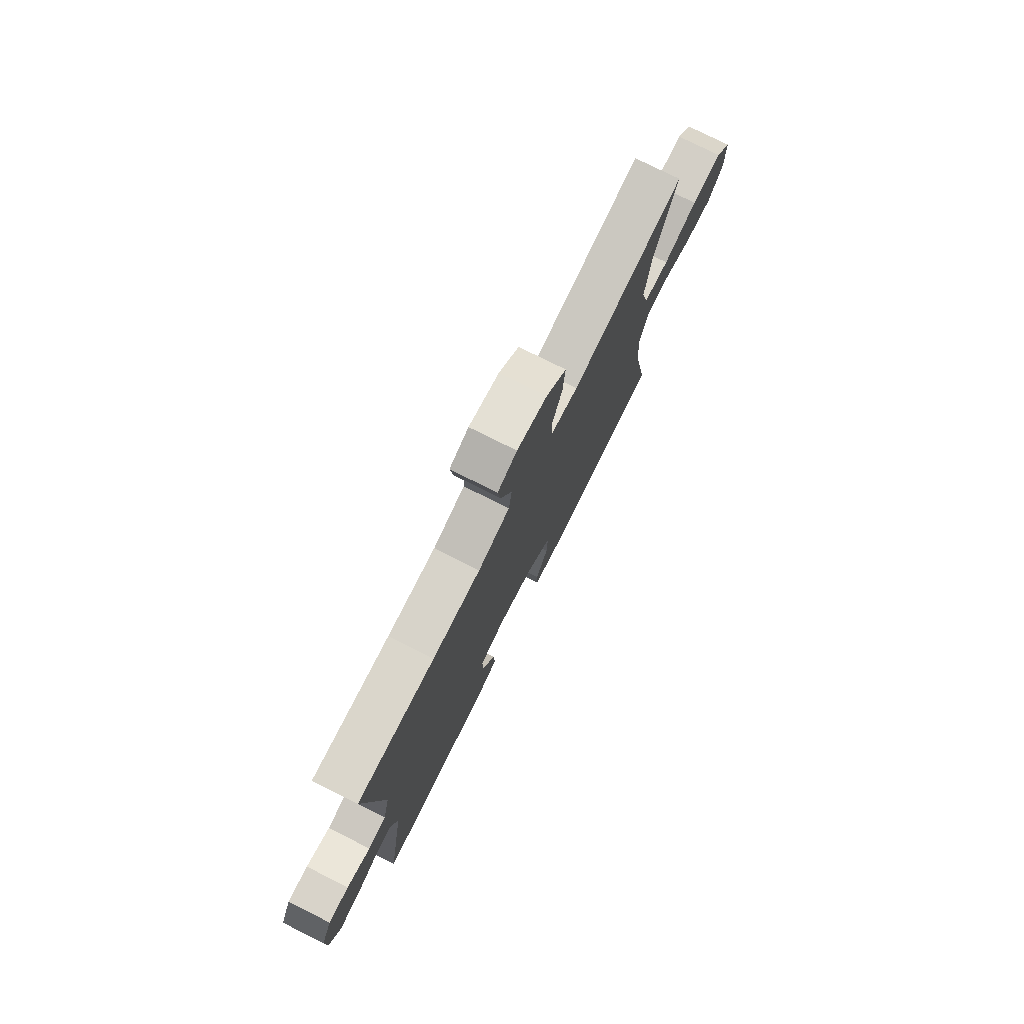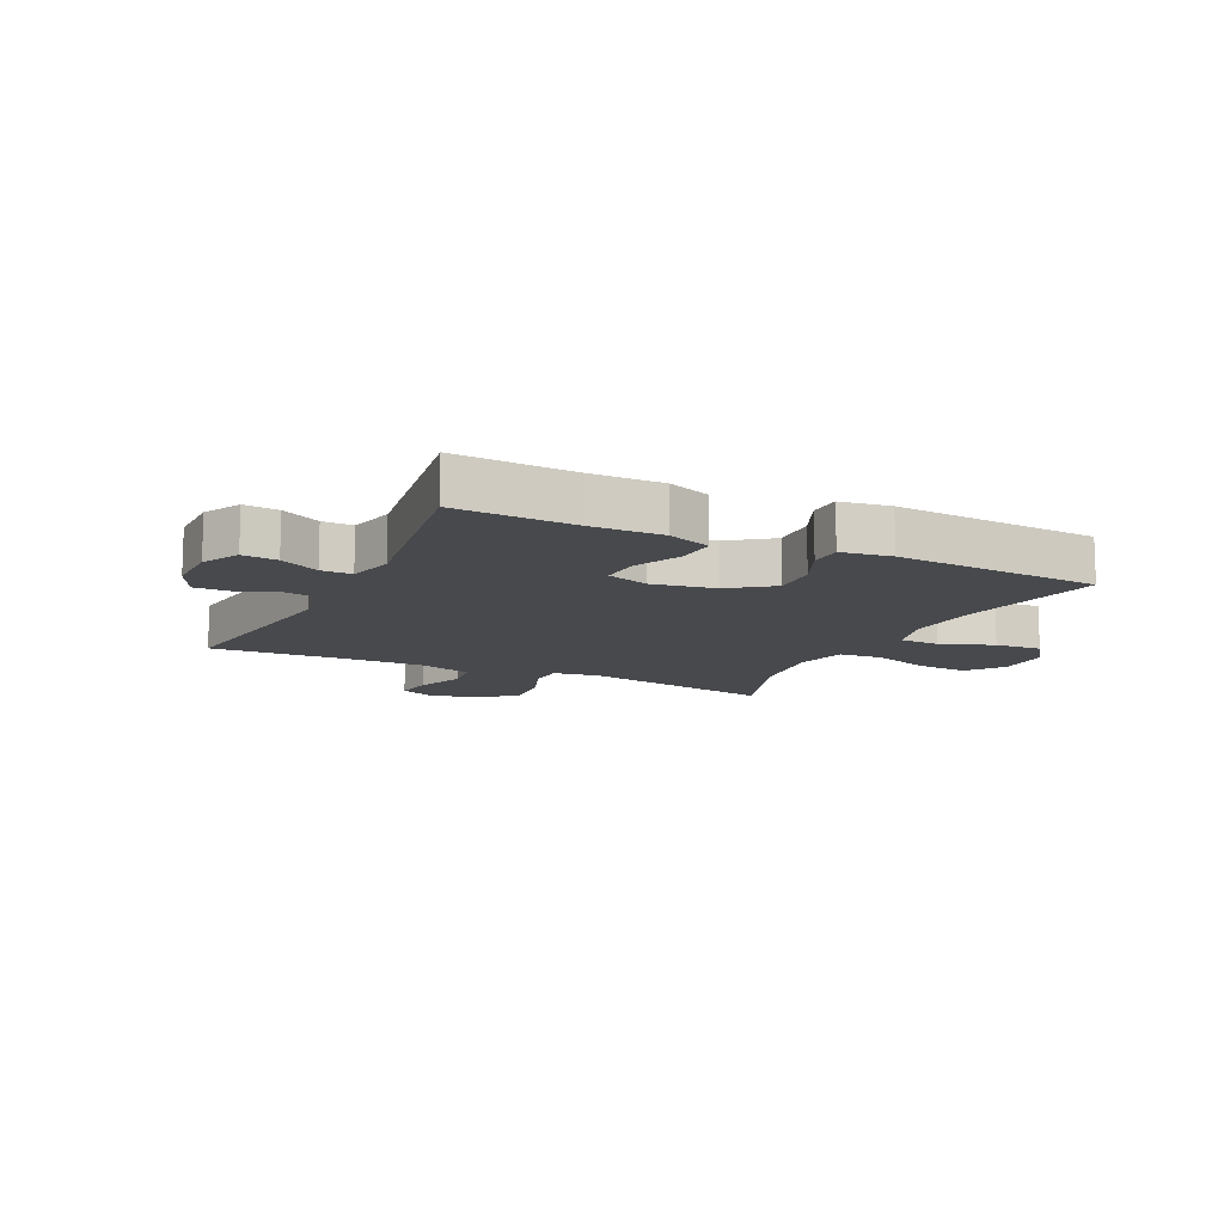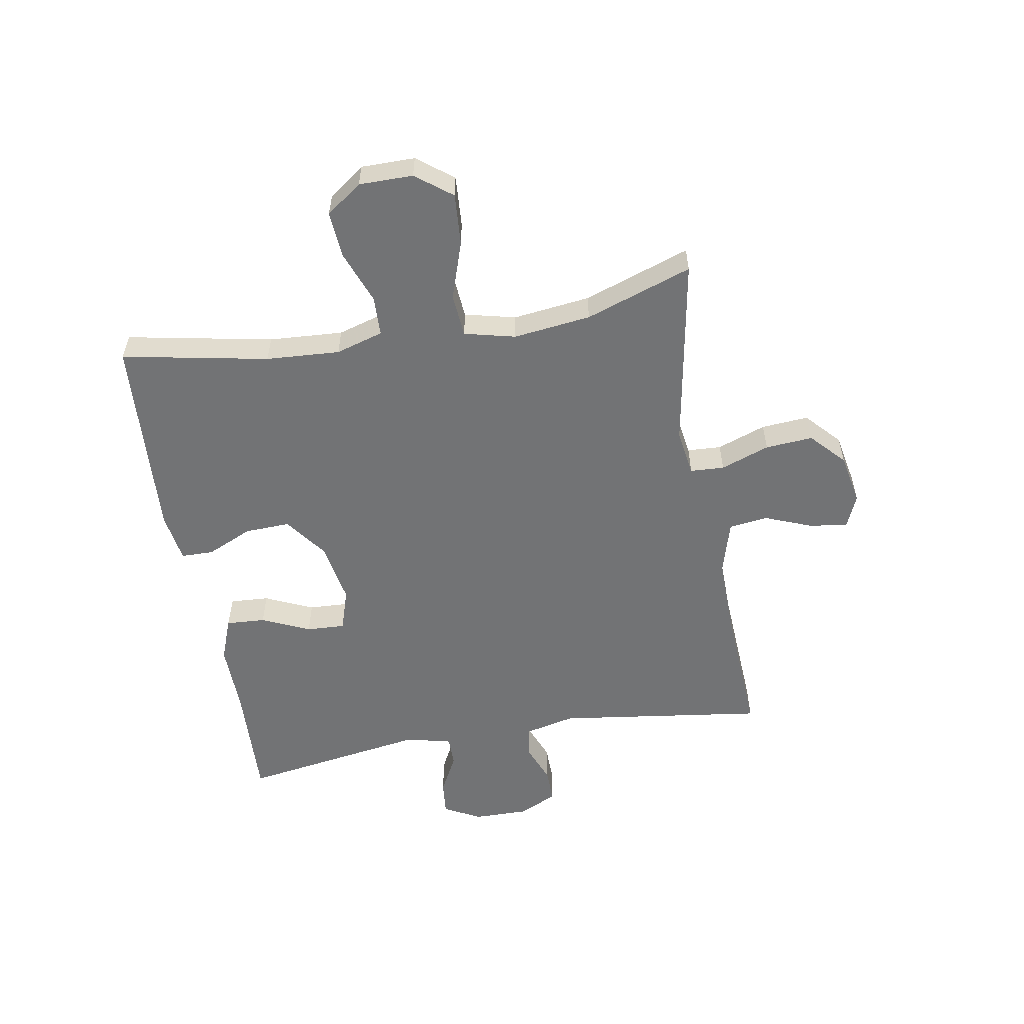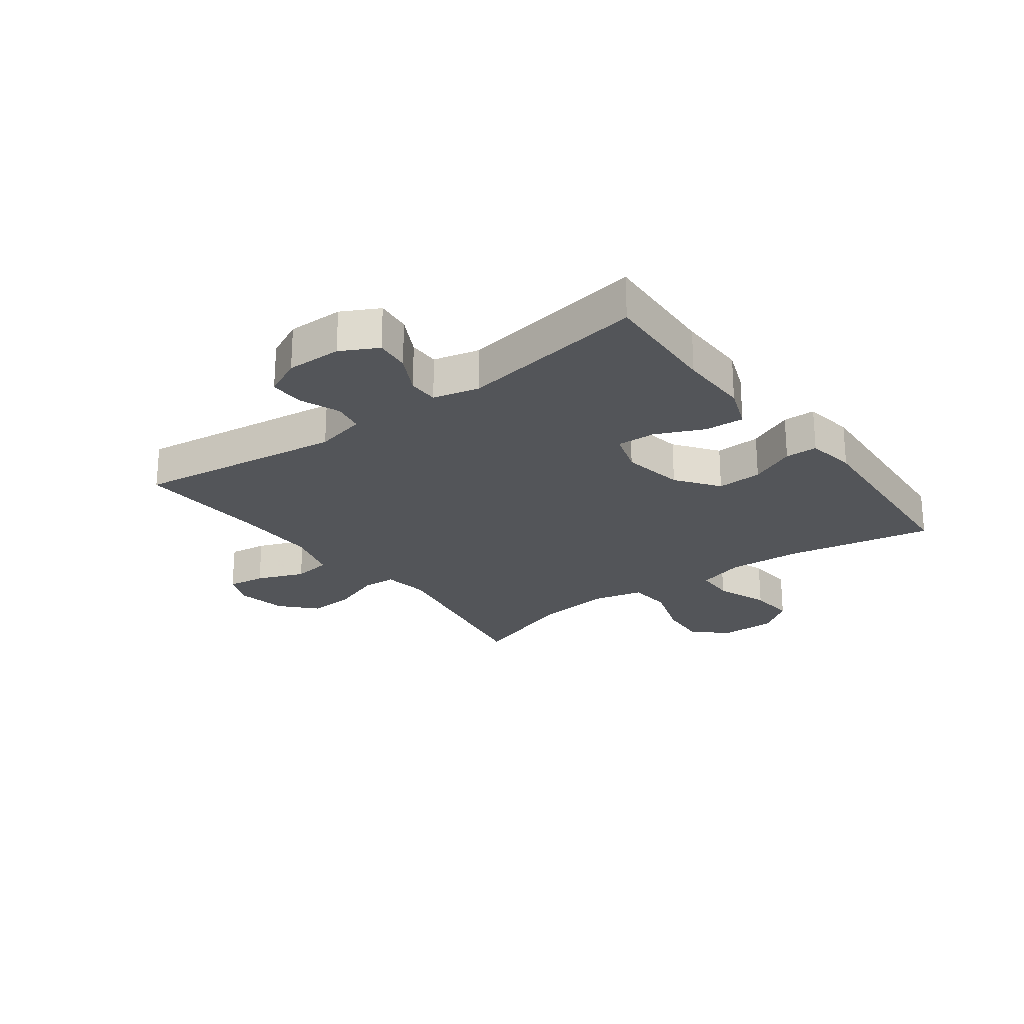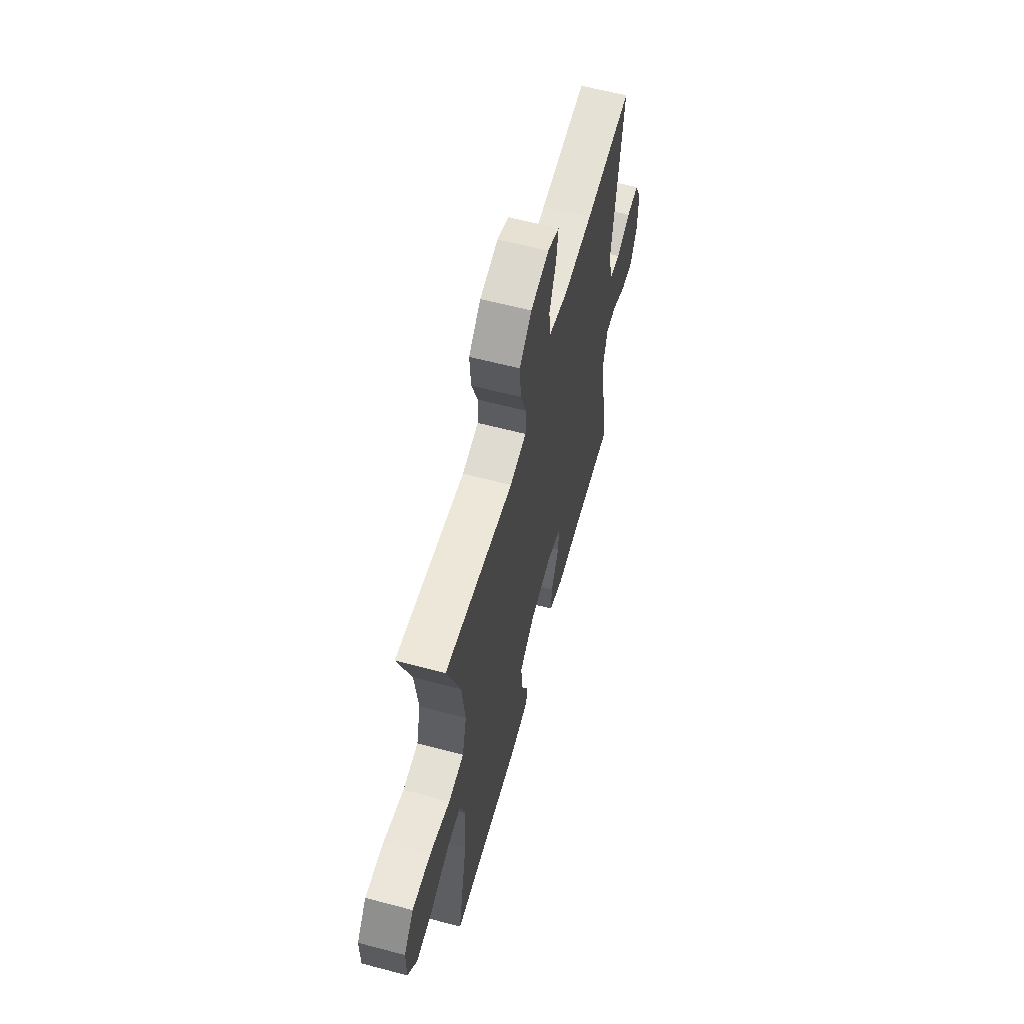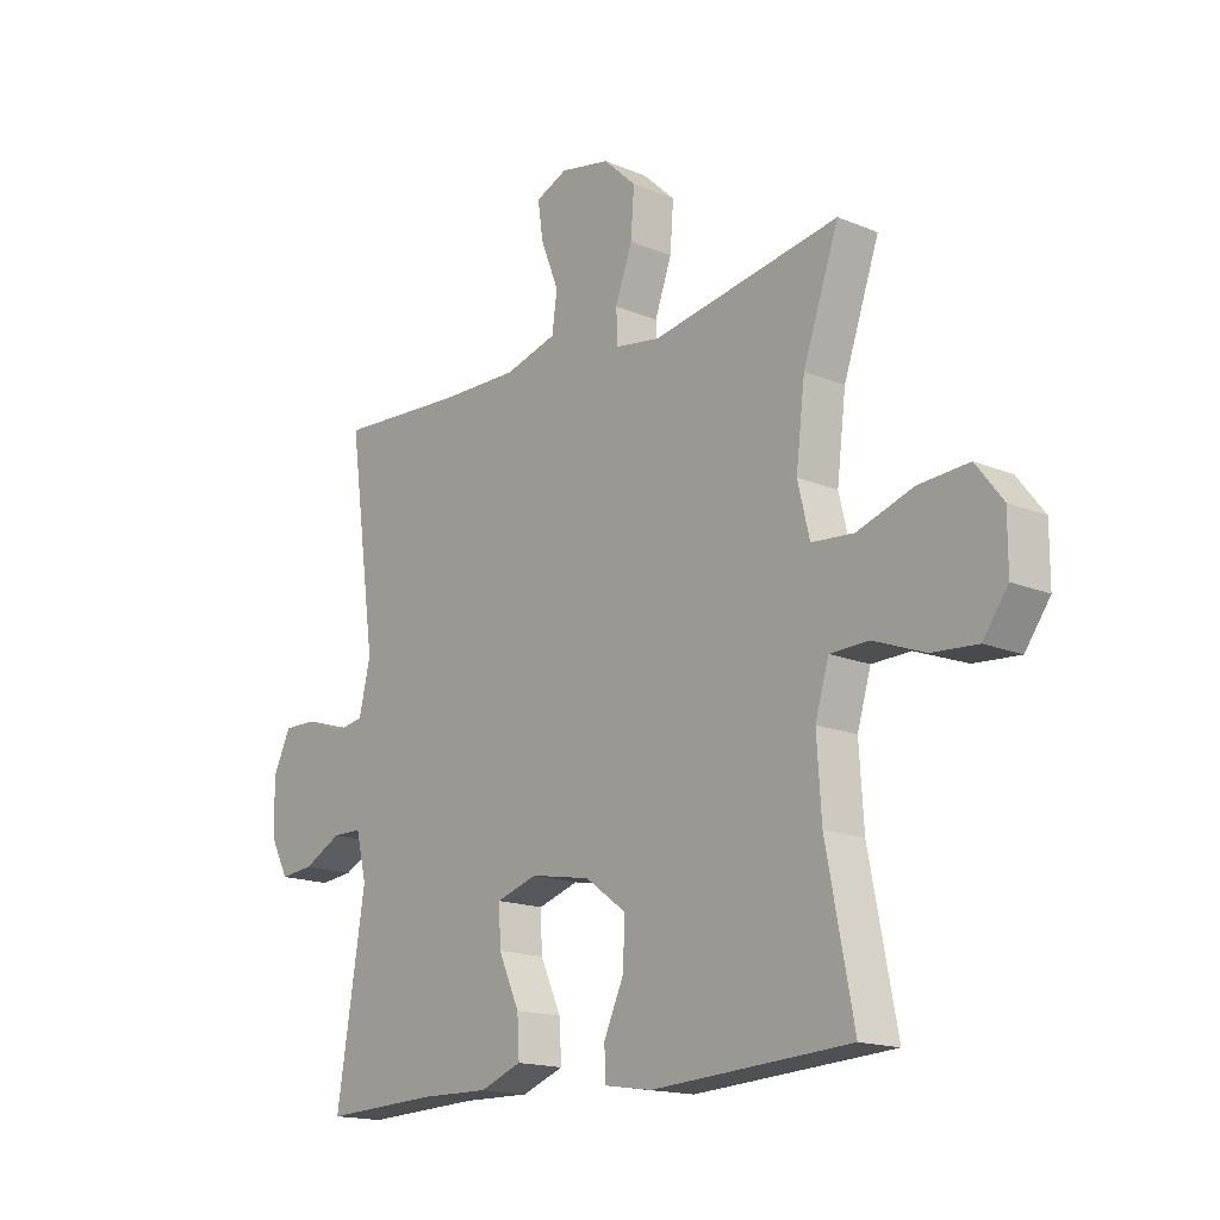
<metadata>
{"format":"obj","ext":"obj","renderer":"f3d","projection":"perspective","resolution":1024,"background":"white","views":[{"elev":77.0,"azim":116.6,"up":"+Z"},{"elev":-12.1,"azim":154.1,"up":"+Y"},{"elev":-55.8,"azim":-80.1,"up":"+Y"},{"elev":-24.0,"azim":126.7,"up":"+Y"},{"elev":60.9,"azim":-74.9,"up":"+Z"},{"elev":-16.3,"azim":-130.6,"up":"+Z"}]}
</metadata>
<code>
v -0.5 0.07 -0.5
v -0.452 0.07 -0.251
v -0.444 0.07 -0.125
v -0.468 0.07 -0.044
v -0.536 0.07 -0.042
v -0.626 0.07 -0.076
v -0.706 0.07 -0.082
v -0.75 0.07 -0.021
v -0.75 0.07 0.071
v -0.703 0.07 0.132
v -0.615 0.07 0.126
v -0.516 0.07 0.093
v -0.442 0.07 0.099
v -0.421 0.07 0.186
v -0.437 0.07 0.318
v -0.5 0.07 0.5
v -0.17 0.07 0.442
v -0.091 0.07 0.454
v -0.088 0.07 0.512
v -0.118 0.07 0.595
v -0.124 0.07 0.676
v -0.066 0.07 0.73
v 0.021 0.07 0.747
v 0.077 0.07 0.723
v 0.068 0.07 0.658
v 0.036 0.07 0.577
v 0.045 0.07 0.511
v 0.137 0.07 0.485
v 0.276 0.07 0.487
v 0.5 0.07 0.5
v 0.451 0.07 0.145
v 0.471 0.07 0.058
v 0.523 0.07 0.049
v 0.591 0.07 0.076
v 0.65 0.07 0.077
v 0.681 0.07 0.012
v 0.68 0.07 -0.082
v 0.647 0.07 -0.145
v 0.588 0.07 -0.139
v 0.521 0.07 -0.104
v 0.469 0.07 -0.104
v 0.45 0.07 -0.182
v 0.5 0.07 -0.5
v 0.297 0.07 -0.491
v 0.177 0.07 -0.493
v 0.103 0.07 -0.465
v 0.107 0.07 -0.398
v 0.144 0.07 -0.316
v 0.147 0.07 -0.25
v 0.075 0.07 -0.227
v -0.031 0.07 -0.246
v -0.103 0.07 -0.299
v -0.1 0.07 -0.376
v -0.065 0.07 -0.454
v -0.066 0.07 -0.509
v -0.151 0.07 -0.522
v -0.5 0 -0.5
v -0.452 0 -0.251
v -0.444 0 -0.125
v -0.468 0 -0.044
v -0.536 0 -0.042
v -0.626 0 -0.076
v -0.706 0 -0.082
v -0.75 0 -0.021
v -0.75 0 0.071
v -0.703 0 0.132
v -0.615 0 0.126
v -0.516 0 0.093
v -0.442 0 0.099
v -0.421 0 0.186
v -0.437 0 0.318
v -0.5 0 0.5
v -0.17 0 0.442
v -0.091 0 0.454
v -0.088 0 0.512
v -0.118 0 0.595
v -0.124 0 0.676
v -0.066 0 0.73
v 0.021 0 0.747
v 0.077 0 0.723
v 0.068 0 0.658
v 0.036 0 0.577
v 0.045 0 0.511
v 0.137 0 0.485
v 0.276 0 0.487
v 0.5 0 0.5
v 0.451 0 0.145
v 0.471 0 0.058
v 0.523 0 0.049
v 0.591 0 0.076
v 0.65 0 0.077
v 0.681 0 0.012
v 0.68 0 -0.082
v 0.647 0 -0.145
v 0.588 0 -0.139
v 0.521 0 -0.104
v 0.469 0 -0.104
v 0.45 0 -0.182
v 0.5 0 -0.5
v 0.297 0 -0.491
v 0.177 0 -0.493
v 0.103 0 -0.465
v 0.107 0 -0.398
v 0.144 0 -0.316
v 0.147 0 -0.25
v 0.075 0 -0.227
v -0.031 0 -0.246
v -0.103 0 -0.299
v -0.1 0 -0.376
v -0.065 0 -0.454
v -0.066 0 -0.509
v -0.151 0 -0.522
f 56 1 2
f 55 56 2
f 54 55 2
f 53 54 2
f 52 53 2 3
f 51 52 3 4
f 50 51 4
f 49 50 4
f 46 47 48
f 45 46 48
f 44 45 48
f 44 48 49
f 43 44 49
f 42 43 49
f 41 42 49 4
f 38 39 40
f 37 38 40
f 36 37 40
f 35 36 40
f 34 35 40
f 33 34 40
f 40 41 4
f 33 40 4
f 32 33 4
f 29 30 31
f 32 4 5
f 31 32 5
f 29 31 5
f 28 29 5
f 24 25 26
f 23 24 26
f 22 23 26
f 21 22 26
f 20 21 26
f 19 20 26
f 18 19 26 27
f 15 16 17
f 14 15 17 18
f 18 27 28
f 14 18 28
f 13 14 28
f 10 11 12
f 9 10 12
f 8 9 12 13
f 5 6 7
f 28 5 7
f 13 28 7
f 7 8 13
f 58 57 112
f 58 112 111
f 58 111 110
f 58 110 109
f 59 58 109 108
f 60 59 108 107
f 60 107 106
f 60 106 105
f 104 103 102
f 104 102 101
f 104 101 100
f 105 104 100
f 105 100 99
f 105 99 98
f 60 105 98 97
f 96 95 94
f 96 94 93
f 96 93 92
f 96 92 91
f 96 91 90
f 96 90 89
f 60 97 96
f 60 96 89
f 60 89 88
f 87 86 85
f 61 60 88
f 61 88 87
f 61 87 85
f 61 85 84
f 82 81 80
f 82 80 79
f 82 79 78
f 82 78 77
f 82 77 76
f 82 76 75
f 83 82 75 74
f 73 72 71
f 74 73 71 70
f 84 83 74
f 84 74 70
f 84 70 69
f 68 67 66
f 68 66 65
f 69 68 65 64
f 63 62 61
f 63 61 84
f 63 84 69
f 69 64 63
f 1 57 58 2
f 2 58 59 3
f 3 59 60 4
f 4 60 61 5
f 5 61 62 6
f 6 62 63 7
f 7 63 64 8
f 8 64 65 9
f 9 65 66 10
f 10 66 67 11
f 11 67 68 12
f 12 68 69 13
f 13 69 70 14
f 14 70 71 15
f 15 71 72 16
f 16 72 73 17
f 17 73 74 18
f 18 74 75 19
f 19 75 76 20
f 20 76 77 21
f 21 77 78 22
f 22 78 79 23
f 23 79 80 24
f 24 80 81 25
f 25 81 82 26
f 26 82 83 27
f 27 83 84 28
f 28 84 85 29
f 29 85 86 30
f 30 86 87 31
f 31 87 88 32
f 32 88 89 33
f 33 89 90 34
f 34 90 91 35
f 35 91 92 36
f 36 92 93 37
f 37 93 94 38
f 38 94 95 39
f 39 95 96 40
f 40 96 97 41
f 41 97 98 42
f 42 98 99 43
f 43 99 100 44
f 44 100 101 45
f 45 101 102 46
f 46 102 103 47
f 47 103 104 48
f 48 104 105 49
f 49 105 106 50
f 50 106 107 51
f 51 107 108 52
f 52 108 109 53
f 53 109 110 54
f 54 110 111 55
f 55 111 112 56
f 56 112 57 1

</code>
